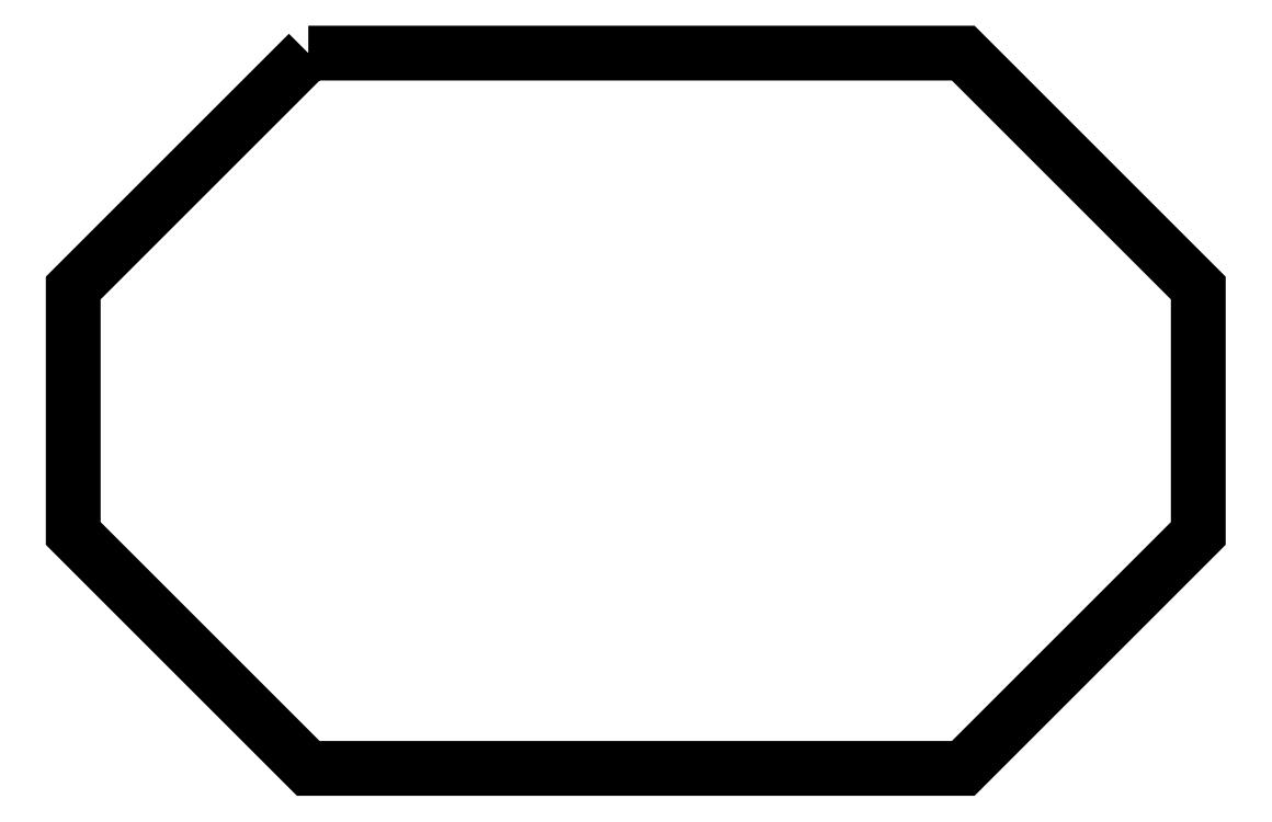
<metadata>
{"format":"dxf","ext":"dxf","renderer":"ezdxf+matplotlib","layout":"modelspace","background":"white","min_lineweight":24,"dpi":150}
</metadata>
<code>
0
SECTION
2
ENTITIES
0
POLYLINE
8
FOREGROUND
66
     1
40
0
41
0
70
     1
0
VERTEX
8
FOREGROUND
10
0.5017
20
1.427
0
VERTEX
8
FOREGROUND
10
1.76
20
1.427
0
VERTEX
8
FOREGROUND
10
2.212
20
0.975
0
VERTEX
8
FOREGROUND
10
2.212
20
0.5033
0
VERTEX
8
FOREGROUND
10
1.76
20
0.05167
0
VERTEX
8
FOREGROUND
10
0.5017
20
0.05167
0
VERTEX
8
FOREGROUND
10
0.05
20
0.5033
0
VERTEX
8
FOREGROUND
10
0.05
20
0.975
0
SEQEND
8
0
0
POLYLINE
8
FOREGROUND
66
     1
40
0.001667
41
0.001667
70
     1
0
VERTEX
8
FOREGROUND
10
0.5033
20
1.427
0
VERTEX
8
FOREGROUND
10
0.5067
20
1.417
0
VERTEX
8
FOREGROUND
10
0.06
20
0.97
0
VERTEX
8
FOREGROUND
10
0.06
20
0.5067
0
VERTEX
8
FOREGROUND
10
0.5067
20
0.06
0
VERTEX
8
FOREGROUND
10
1.757
20
0.06
0
VERTEX
8
FOREGROUND
10
2.203
20
0.5067
0
VERTEX
8
FOREGROUND
10
2.203
20
0.97
0
VERTEX
8
FOREGROUND
10
1.757
20
1.417
0
VERTEX
8
FOREGROUND
10
0.5067
20
1.417
0
VERTEX
8
FOREGROUND
10
0.5033
20
1.427
0
VERTEX
8
FOREGROUND
10
1.76
20
1.427
0
VERTEX
8
FOREGROUND
10
2.213
20
0.9733
0
VERTEX
8
FOREGROUND
10
2.213
20
0.5033
0
VERTEX
8
FOREGROUND
10
1.76
20
0.05
0
VERTEX
8
FOREGROUND
10
0.5033
20
0.05
0
VERTEX
8
FOREGROUND
10
0.05
20
0.5033
0
VERTEX
8
FOREGROUND
10
0.05
20
0.9733
0
SEQEND
8
0
0
ENDSEC
0
EOF

</code>
